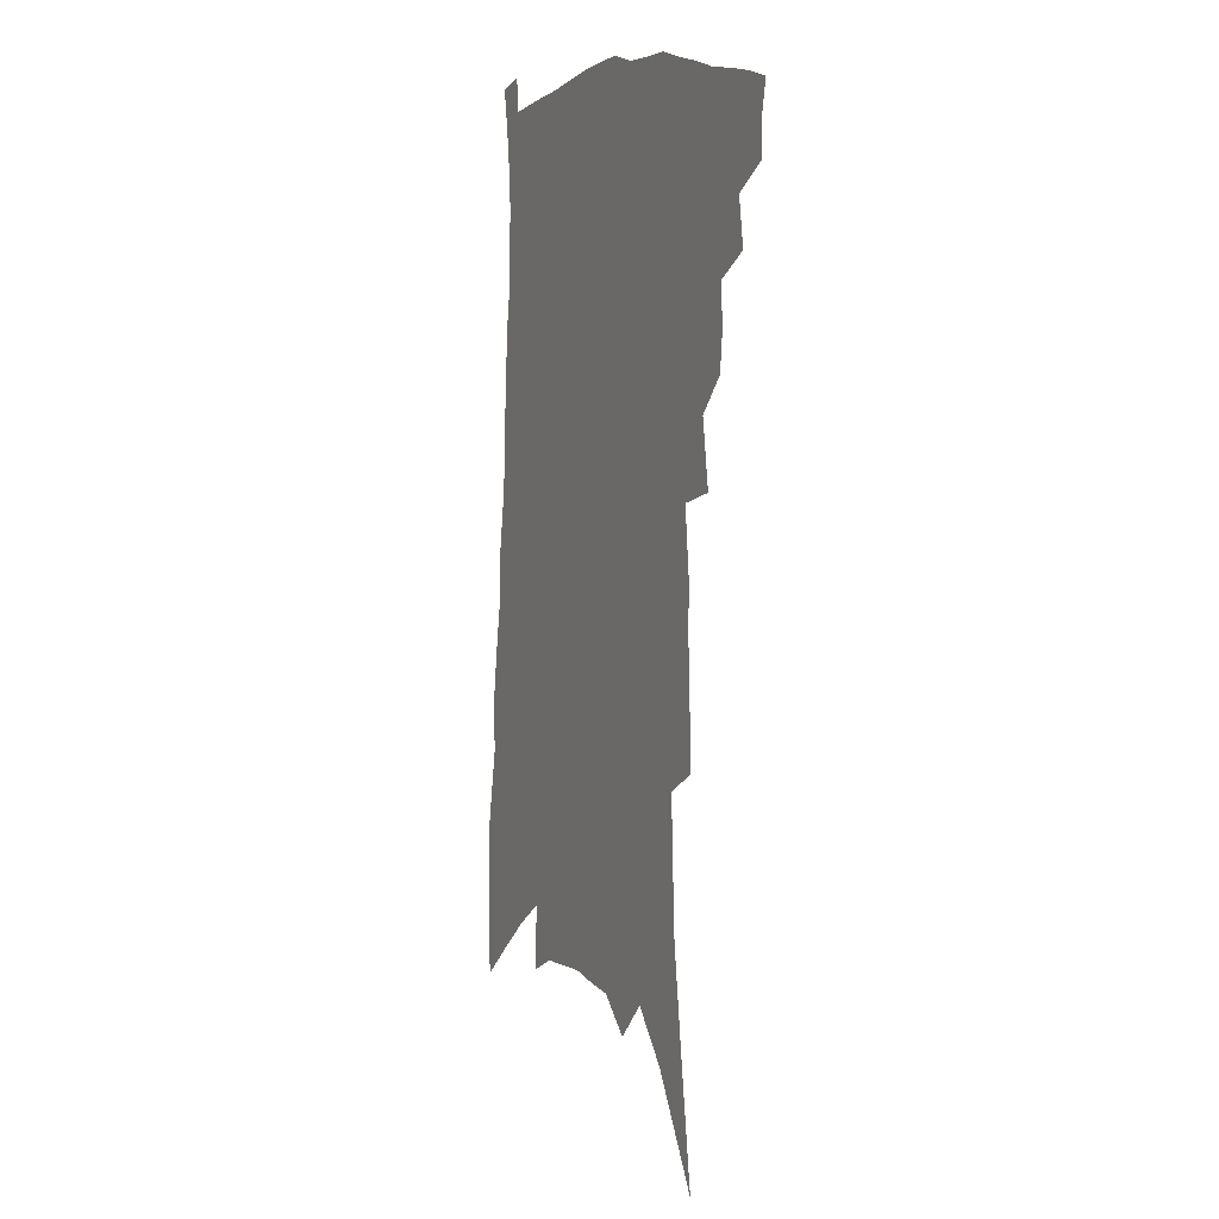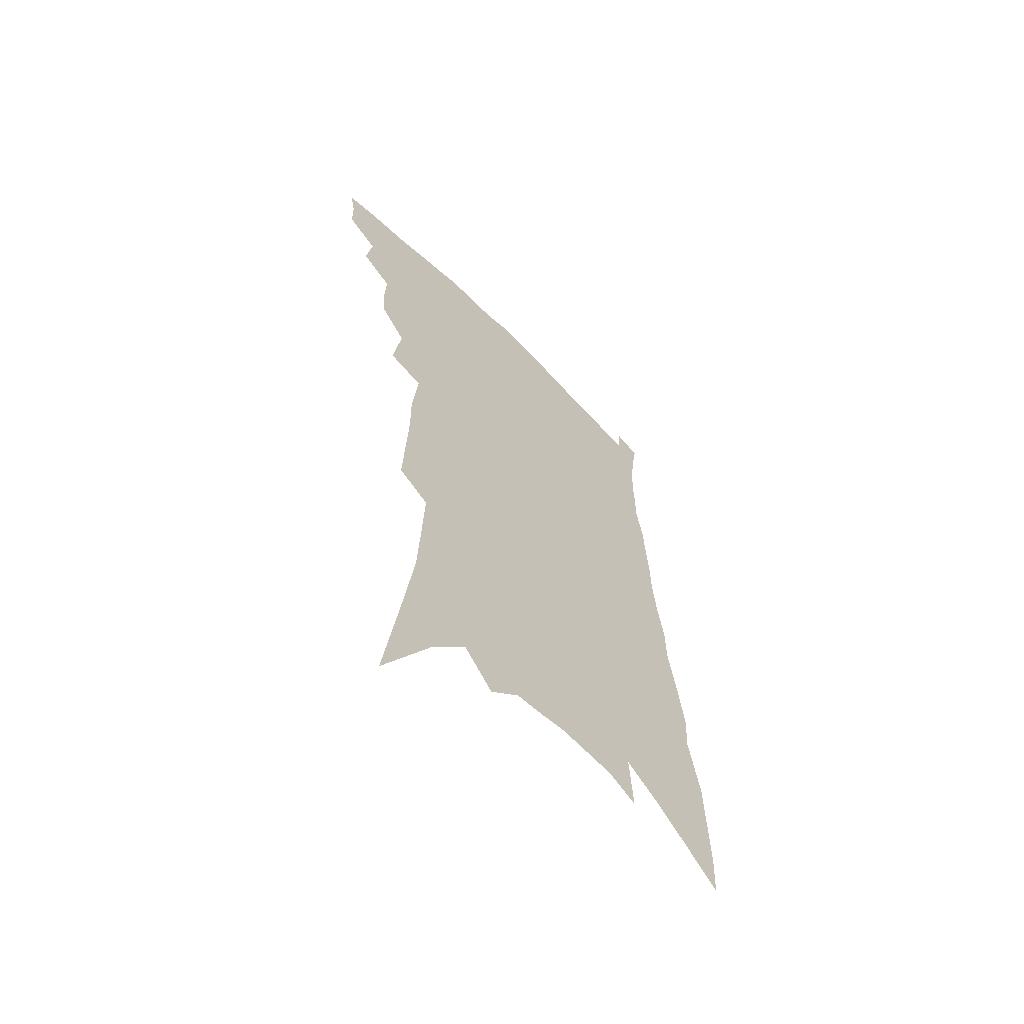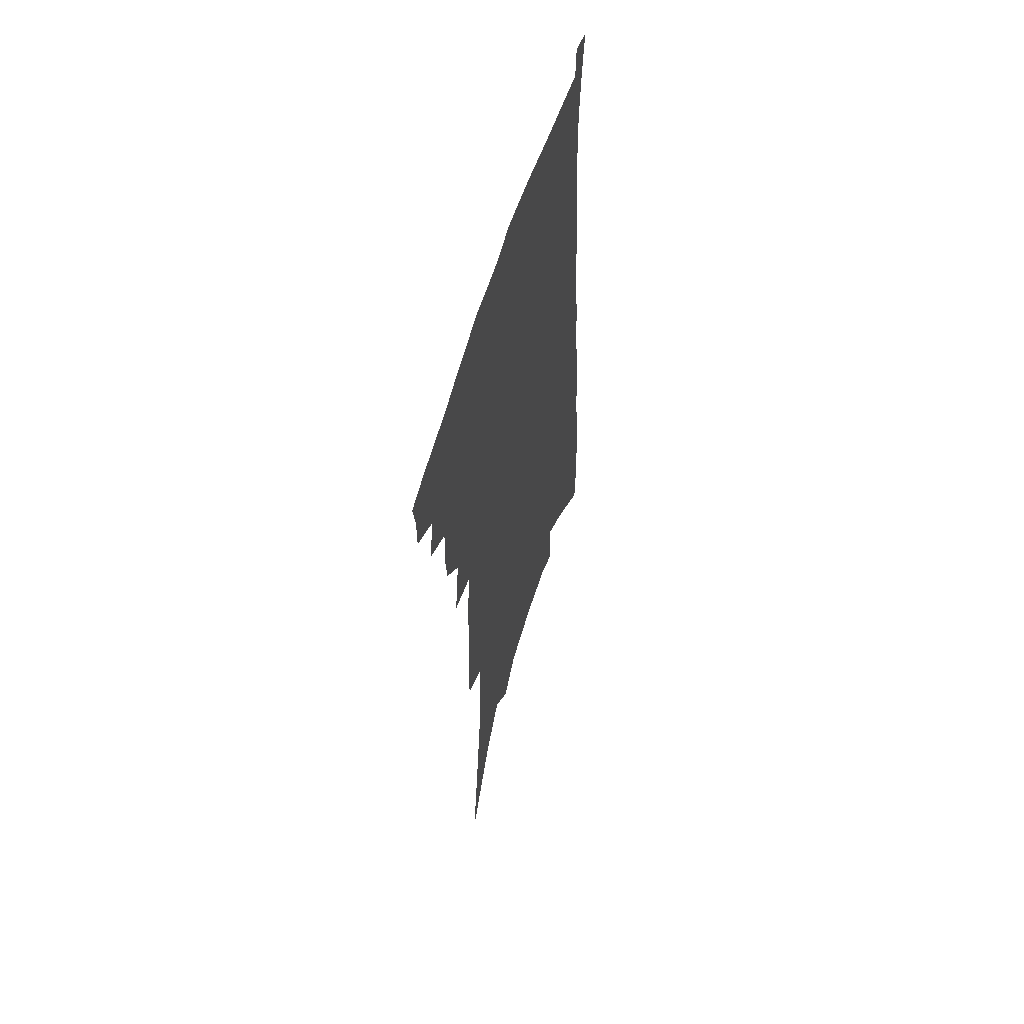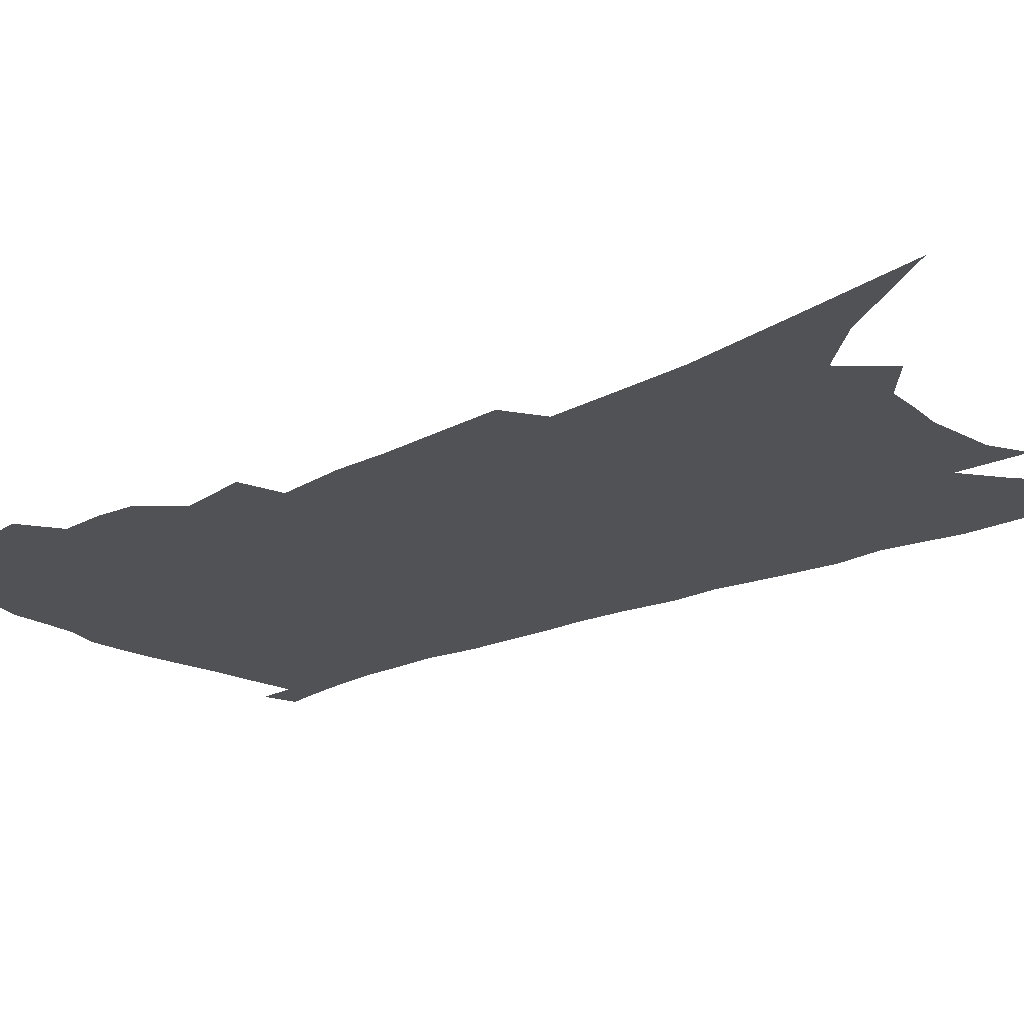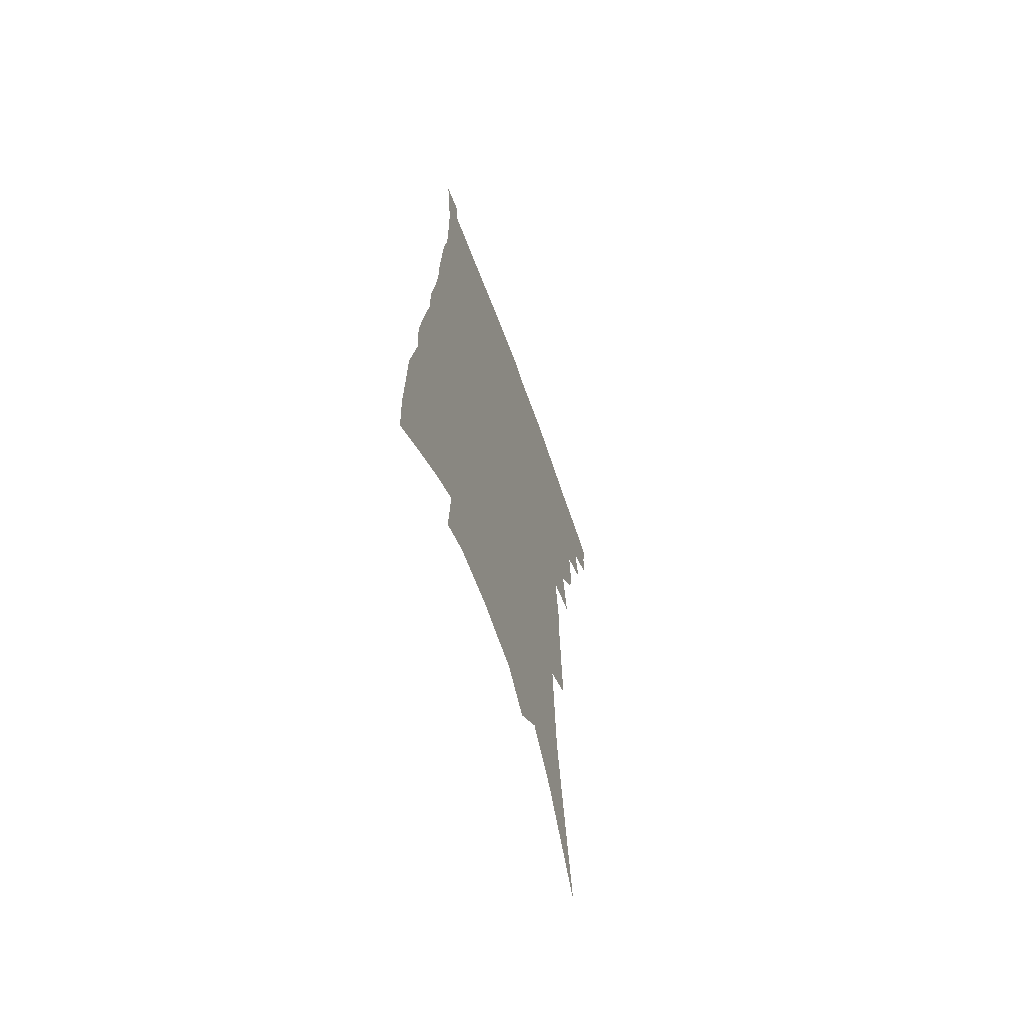
<metadata>
{"format":"obj","ext":"obj","renderer":"f3d","projection":"perspective","resolution":1024,"background":"white","views":[{"elev":5.0,"azim":-115.9,"up":"+Y"},{"elev":-62.4,"azim":-45.9,"up":"+Y"},{"elev":58.6,"azim":-73.0,"up":"+Y"},{"elev":-21.0,"azim":-47.8,"up":"+Z"},{"elev":-65.3,"azim":109.9,"up":"+Y"}]}
</metadata>
<code>
v 470.2 389 0
v 470.1 402.2 0
v 467.9 413.6 0
v 481.4 362.8 0
v 484.1 380.1 0
v 482.5 391.8 0
v 481.7 404.1 0
v 478.8 416.7 0
v 495.9 325 0
v 494.4 338.4 0
v 495.2 354.3 0
v 497.1 370.9 0
v 496.1 383 0
v 494.6 394.6 0
v 492.8 406 0
v 490.1 418.7 0
v 503.4 288 0
v 507.1 312.3 0
v 508.8 331.9 0
v 508.8 346.3 0
v 509.4 361.3 0
v 508.7 373.6 0
v 507.6 385.3 0
v 506.1 396.7 0
v 504.1 408.1 0
v 501.6 420.4 0
v 514.5 196.6 0
v 515.5 219.1 0
v 516.5 241 0
v 516.3 259.6 0
v 518.9 284 0
v 519.5 302.6 0
v 520.1 320.1 0
v 519.5 333.7 0
v 520 348.3 0
v 520.6 363.3 0
v 520.2 375.8 0
v 518.9 387.2 0
v 517.4 398.4 0
v 515.5 409.6 0
v 512.6 423.6 0
v 514.1 56.07 0
v 520.4 99.95 0
v 525.8 139.1 0
v 527.1 164.7 0
v 528.2 188.8 0
v 530.1 214.8 0
v 530.4 235.3 0
v 530.5 254.6 0
v 531 274.1 0
v 531.7 293 0
v 532.3 310.7 0
v 533.4 327.6 0
v 533.4 341.3 0
v 532.4 353.1 0
v 532.6 366.6 0
v 531.6 377.8 0
v 530.1 389 0
v 528.5 400.3 0
v 526.6 411.8 0
v 523.9 426.1 0
v 536.3 94.18 0
v 538.9 127.4 0
v 541.1 157.3 0
v 541.7 180.9 0
v 541.5 201.6 0
v 543.5 228.2 0
v 542.6 244.8 0
v 542.5 262.7 0
v 543 281.5 0
v 542.8 297.1 0
v 543.6 315.2 0
v 543.8 328.9 0
v 544.1 343.7 0
v 543.7 356 0
v 543.3 368 0
v 543.2 379.8 0
v 541.3 390.6 0
v 540 401.8 0
v 538 414.2 0
v 535.1 429.2 0
v 551.4 112 0
v 554.3 147.2 0
v 554.9 172.1 0
v 554.1 191.1 0
v 554.6 214.5 0
v 555 236.2 0
v 554.4 252.7 0
v 554.6 271.3 0
v 553.9 285.5 0
v 553.9 301.6 0
v 553.8 315.8 0
v 554.7 332.4 0
v 554.9 346 0
v 554.5 357.7 0
v 554 369.2 0
v 553.9 381 0
v 552.9 391.7 0
v 551.9 402.5 0
v 549.9 414.8 0
v 547.4 428.9 0
v 564.6 97.85 0
v 566 129.9 0
v 566.3 155.3 0
v 566.5 179.6 0
v 566 199.9 0
v 565.7 220.6 0
v 565.4 239.5 0
v 565 256.7 0
v 565 273.9 0
v 564.9 289.9 0
v 564.7 304.8 0
v 565.4 321.8 0
v 564.8 333.6 0
v 565.6 348.5 0
v 565 359.2 0
v 565.2 371.3 0
v 564.5 381.9 0
v 563.6 392.7 0
v 562.8 403.6 0
v 561.5 415.2 0
v 559.2 429.1 0
v 577.8 110.2 0
v 578 137.4 0
v 578 162.7 0
v 577.3 181.8 0
v 576.7 202.7 0
v 576.4 225.4 0
v 576.2 245.9 0
v 575.4 260 0
v 575.5 277 0
v 575.2 291.8 0
v 575 306.5 0
v 575.5 323.5 0
v 575.7 337.2 0
v 575.6 349 0
v 575.5 360.5 0
v 575.7 372.6 0
v 575 382.8 0
v 574.8 393.5 0
v 573.8 404.6 0
v 572.7 416.2 0
v 570.4 432.2 0
v 589.6 111.5 0
v 589.5 141.5 0
v 589 164.1 0
v 588.3 185.2 0
v 587.6 206.9 0
v 587.1 222.6 0
v 585.8 250 0
v 585.9 263.4 0
v 585.9 278.1 0
v 585.6 294.1 0
v 585.4 308.7 0
v 585.5 324.4 0
v 585.6 338 0
v 585.7 349.7 0
v 585.7 360.8 0
v 585.8 372.7 0
v 585.8 383.3 0
v 585.6 393.9 0
v 585.2 404.7 0
v 583.9 417.3 0
v 582.4 431.4 0
v 601.4 113.5 0
v 600.7 142.1 0
v 600 164.8 0
v 599.1 187.3 0
v 598.3 207.6 0
v 597.8 223.4 0
v 597.5 241.5 0
v 596.7 258.7 0
v 596 278.8 0
v 595.7 295.2 0
v 595.4 309.7 0
v 595.4 324.6 0
v 595.6 336.7 0
v 595.7 350.4 0
v 595.9 361.6 0
v 596.2 373 0
v 596.5 383.6 0
v 596.4 394.2 0
v 596.1 405.2 0
v 595.4 417.2 0
v 594.4 430.1 0
v 613.3 112.7 0
v 612.1 141.4 0
v 611.3 162.2 0
v 610.2 185.4 0
v 609.2 205.8 0
v 608.3 226.5 0
v 607.7 244.7 0
v 606.8 263.8 0
v 606.2 278.2 0
v 605.6 295.1 0
v 605.4 309.4 0
v 605.4 323.2 0
v 605.4 337.4 0
v 605.7 349.5 0
v 605.9 361.9 0
v 606.4 373.1 0
v 606.9 383.5 0
v 607.6 394 0
v 607.9 404.3 0
v 607.5 415.8 0
v 606.8 428.1 0
v 625.3 112 0
v 624.2 135.9 0
v 622.6 160.9 0
v 621.7 181.5 0
v 620.2 203.8 0
v 618.8 225.7 0
v 617.9 244 0
v 617.2 260.8 0
v 616.4 277.5 0
v 616.2 292 0
v 615.6 307.4 0
v 615.8 320.6 0
v 615 337.6 0
v 615.6 348.9 0
v 615.7 361.7 0
v 616.4 372.1 0
v 617.1 383 0
v 617.8 393.5 0
v 618.5 403.9 0
v 619.1 414.4 0
v 619 426 0
v 638.1 105.8 0
v 636.6 130.5 0
v 635.4 152.9 0
v 633.2 178.2 0
v 631.6 199.9 0
v 629.8 221.8 0
v 629.2 238.9 0
v 629.3 253.5 0
v 626.7 275.2 0
v 626.6 289.4 0
v 625.8 304.7 0
v 626.8 316.2 0
v 625.9 332.7 0
v 626.1 345.7 0
v 625.4 360.1 0
v 626.5 370.7 0
v 627.1 383.4 0
v 627.9 393 0
v 628.8 403.1 0
v 629.7 413.4 0
v 630 424.7 0
v 650.3 121.1 0
v 647.8 147.5 0
v 646.3 169.7 0
v 644.4 192.1 0
v 642.3 214.1 0
v 640.6 233.9 0
v 640.2 250.3 0
v 639.3 267.2 0
v 637.9 284.5 0
v 637.7 298.8 0
v 636.7 315.3 0
v 636.4 329.3 0
v 637.3 341.3 0
v 636.8 355.4 0
v 636.9 368.4 0
v 636.8 381.7 0
v 637.8 392.2 0
v 639 402.2 0
v 640 412.5 0
v 640.9 423.3 0
v 665.3 108.9 0
v 663.3 133.5 0
v 661 157.8 0
v 659.2 179.8 0
v 656.9 202 0
v 654.9 222.5 0
v 653.3 241.6 0
v 652.1 259.2 0
v 651.1 276 0
v 649.1 293.9 0
v 648.4 309.1 0
v 649.6 321.7 0
v 648 338.1 0
v 646.9 353.2 0
v 647.2 366 0
v 647.5 378.4 0
v 648.3 389.9 0
v 649.2 401.2 0
v 650.3 411.4 0
v 651.5 421.8 0
v 652.1 434.5 0
v 681 95.24 0
v 681.7 114.4 0
v 681 135.7 0
v 680.5 156 0
v 675.3 183.6 0
v 676.2 200.2 0
v 673.1 221.9 0
v 669.4 243.9 0
v 669.3 259.7 0
v 666.2 279.5 0
v 664.5 296.6 0
v 664.2 311.3 0
v 663.1 327.2 0
v 662.2 342.4 0
v 659.2 360.6 0
v 659.3 373.4 0
v 658.8 387.5 0
v 659.4 399.5 0
v 660.5 410.1 0
v 661.8 420.4 0
v 663.6 431 0
f 5 6 1
f 1 6 2
f 6 7 2
f 2 7 3
f 7 8 3
f 11 12 4
f 4 12 5
f 12 13 5
f 5 13 6
f 13 14 6
f 6 14 7
f 14 15 7
f 7 15 8
f 15 16 8
f 18 19 9
f 9 19 10
f 19 20 10
f 10 20 11
f 20 21 11
f 11 21 12
f 21 22 12
f 12 22 13
f 22 23 13
f 13 23 14
f 23 24 14
f 14 24 15
f 24 25 15
f 15 25 16
f 25 26 16
f 31 32 17
f 17 32 18
f 32 33 18
f 18 33 19
f 33 34 19
f 19 34 20
f 34 35 20
f 20 35 21
f 35 36 21
f 21 36 22
f 36 37 22
f 22 37 23
f 37 38 23
f 23 38 24
f 38 39 24
f 24 39 25
f 39 40 25
f 25 40 26
f 40 41 26
f 46 47 27
f 27 47 28
f 47 48 28
f 28 48 29
f 48 49 29
f 29 49 30
f 49 50 30
f 30 50 31
f 50 51 31
f 31 51 32
f 51 52 32
f 32 52 33
f 52 53 33
f 33 53 34
f 53 54 34
f 34 54 35
f 54 55 35
f 35 55 36
f 55 56 36
f 36 56 37
f 56 57 37
f 37 57 38
f 57 58 38
f 38 58 39
f 58 59 39
f 39 59 40
f 59 60 40
f 40 60 41
f 60 61 41
f 42 62 43
f 62 63 43
f 43 63 44
f 63 64 44
f 44 64 45
f 64 65 45
f 45 65 46
f 65 66 46
f 46 66 47
f 66 67 47
f 47 67 48
f 67 68 48
f 48 68 49
f 68 69 49
f 49 69 50
f 69 70 50
f 50 70 51
f 70 71 51
f 51 71 52
f 71 72 52
f 52 72 53
f 72 73 53
f 53 73 54
f 73 74 54
f 54 74 55
f 74 75 55
f 55 75 56
f 75 76 56
f 56 76 57
f 76 77 57
f 57 77 58
f 77 78 58
f 58 78 59
f 78 79 59
f 59 79 60
f 79 80 60
f 60 80 61
f 80 81 61
f 62 82 63
f 82 83 63
f 63 83 64
f 83 84 64
f 64 84 65
f 84 85 65
f 65 85 66
f 85 86 66
f 66 86 67
f 86 87 67
f 67 87 68
f 87 88 68
f 68 88 69
f 88 89 69
f 69 89 70
f 89 90 70
f 70 90 71
f 90 91 71
f 71 91 72
f 91 92 72
f 72 92 73
f 92 93 73
f 73 93 74
f 93 94 74
f 74 94 75
f 94 95 75
f 75 95 76
f 95 96 76
f 76 96 77
f 96 97 77
f 77 97 78
f 97 98 78
f 78 98 79
f 98 99 79
f 79 99 80
f 99 100 80
f 80 100 81
f 100 101 81
f 102 103 82
f 82 103 83
f 103 104 83
f 83 104 84
f 104 105 84
f 84 105 85
f 105 106 85
f 85 106 86
f 106 107 86
f 86 107 87
f 107 108 87
f 87 108 88
f 108 109 88
f 88 109 89
f 109 110 89
f 89 110 90
f 110 111 90
f 90 111 91
f 111 112 91
f 91 112 92
f 112 113 92
f 92 113 93
f 113 114 93
f 93 114 94
f 114 115 94
f 94 115 95
f 115 116 95
f 95 116 96
f 116 117 96
f 96 117 97
f 117 118 97
f 97 118 98
f 118 119 98
f 98 119 99
f 119 120 99
f 99 120 100
f 120 121 100
f 100 121 101
f 121 122 101
f 102 123 103
f 123 124 103
f 103 124 104
f 124 125 104
f 104 125 105
f 125 126 105
f 105 126 106
f 126 127 106
f 106 127 107
f 127 128 107
f 107 128 108
f 128 129 108
f 108 129 109
f 129 130 109
f 109 130 110
f 130 131 110
f 110 131 111
f 131 132 111
f 111 132 112
f 132 133 112
f 112 133 113
f 133 134 113
f 113 134 114
f 134 135 114
f 114 135 115
f 135 136 115
f 115 136 116
f 136 137 116
f 116 137 117
f 137 138 117
f 117 138 118
f 138 139 118
f 118 139 119
f 139 140 119
f 119 140 120
f 140 141 120
f 120 141 121
f 141 142 121
f 121 142 122
f 142 143 122
f 123 144 124
f 144 145 124
f 124 145 125
f 145 146 125
f 125 146 126
f 146 147 126
f 126 147 127
f 147 148 127
f 127 148 128
f 148 149 128
f 128 149 129
f 149 150 129
f 129 150 130
f 150 151 130
f 130 151 131
f 151 152 131
f 131 152 132
f 152 153 132
f 132 153 133
f 153 154 133
f 133 154 134
f 154 155 134
f 134 155 135
f 155 156 135
f 135 156 136
f 156 157 136
f 136 157 137
f 157 158 137
f 137 158 138
f 158 159 138
f 138 159 139
f 159 160 139
f 139 160 140
f 160 161 140
f 140 161 141
f 161 162 141
f 141 162 142
f 162 163 142
f 142 163 143
f 163 164 143
f 144 165 145
f 165 166 145
f 145 166 146
f 166 167 146
f 146 167 147
f 167 168 147
f 147 168 148
f 168 169 148
f 148 169 149
f 169 170 149
f 149 170 150
f 170 171 150
f 150 171 151
f 171 172 151
f 151 172 152
f 172 173 152
f 152 173 153
f 173 174 153
f 153 174 154
f 174 175 154
f 154 175 155
f 175 176 155
f 155 176 156
f 176 177 156
f 156 177 157
f 177 178 157
f 157 178 158
f 178 179 158
f 158 179 159
f 179 180 159
f 159 180 160
f 180 181 160
f 160 181 161
f 181 182 161
f 161 182 162
f 182 183 162
f 162 183 163
f 183 184 163
f 163 184 164
f 184 185 164
f 165 186 166
f 186 187 166
f 166 187 167
f 187 188 167
f 167 188 168
f 188 189 168
f 168 189 169
f 189 190 169
f 169 190 170
f 190 191 170
f 170 191 171
f 191 192 171
f 171 192 172
f 192 193 172
f 172 193 173
f 193 194 173
f 173 194 174
f 194 195 174
f 174 195 175
f 195 196 175
f 175 196 176
f 196 197 176
f 176 197 177
f 197 198 177
f 177 198 178
f 198 199 178
f 178 199 179
f 199 200 179
f 179 200 180
f 200 201 180
f 180 201 181
f 201 202 181
f 181 202 182
f 202 203 182
f 182 203 183
f 203 204 183
f 183 204 184
f 204 205 184
f 184 205 185
f 205 206 185
f 186 207 187
f 207 208 187
f 187 208 188
f 208 209 188
f 188 209 189
f 209 210 189
f 189 210 190
f 210 211 190
f 190 211 191
f 211 212 191
f 191 212 192
f 212 213 192
f 192 213 193
f 213 214 193
f 193 214 194
f 214 215 194
f 194 215 195
f 215 216 195
f 195 216 196
f 216 217 196
f 196 217 197
f 217 218 197
f 197 218 198
f 218 219 198
f 198 219 199
f 219 220 199
f 199 220 200
f 220 221 200
f 200 221 201
f 221 222 201
f 201 222 202
f 222 223 202
f 202 223 203
f 223 224 203
f 203 224 204
f 224 225 204
f 204 225 205
f 225 226 205
f 205 226 206
f 226 227 206
f 207 228 208
f 228 229 208
f 208 229 209
f 229 230 209
f 209 230 210
f 230 231 210
f 210 231 211
f 231 232 211
f 211 232 212
f 232 233 212
f 212 233 213
f 233 234 213
f 213 234 214
f 234 235 214
f 214 235 215
f 235 236 215
f 215 236 216
f 236 237 216
f 216 237 217
f 237 238 217
f 217 238 218
f 238 239 218
f 218 239 219
f 239 240 219
f 219 240 220
f 240 241 220
f 220 241 221
f 241 242 221
f 221 242 222
f 242 243 222
f 222 243 223
f 243 244 223
f 223 244 224
f 244 245 224
f 224 245 225
f 245 246 225
f 225 246 226
f 246 247 226
f 226 247 227
f 247 248 227
f 229 249 230
f 249 250 230
f 230 250 231
f 250 251 231
f 231 251 232
f 251 252 232
f 232 252 233
f 252 253 233
f 233 253 234
f 253 254 234
f 234 254 235
f 254 255 235
f 235 255 236
f 255 256 236
f 236 256 237
f 256 257 237
f 237 257 238
f 257 258 238
f 238 258 239
f 258 259 239
f 239 259 240
f 259 260 240
f 240 260 241
f 260 261 241
f 241 261 242
f 261 262 242
f 242 262 243
f 262 263 243
f 243 263 244
f 263 264 244
f 244 264 245
f 264 265 245
f 245 265 246
f 265 266 246
f 246 266 247
f 266 267 247
f 247 267 248
f 267 268 248
f 249 269 250
f 269 270 250
f 250 270 251
f 270 271 251
f 251 271 252
f 271 272 252
f 252 272 253
f 272 273 253
f 253 273 254
f 273 274 254
f 254 274 255
f 274 275 255
f 255 275 256
f 275 276 256
f 256 276 257
f 276 277 257
f 257 277 258
f 277 278 258
f 258 278 259
f 278 279 259
f 259 279 260
f 279 280 260
f 260 280 261
f 280 281 261
f 261 281 262
f 281 282 262
f 262 282 263
f 282 283 263
f 263 283 264
f 283 284 264
f 264 284 265
f 284 285 265
f 265 285 266
f 285 286 266
f 266 286 267
f 286 287 267
f 267 287 268
f 287 288 268
f 269 290 270
f 290 291 270
f 270 291 271
f 291 292 271
f 271 292 272
f 292 293 272
f 272 293 273
f 293 294 273
f 273 294 274
f 294 295 274
f 274 295 275
f 295 296 275
f 275 296 276
f 296 297 276
f 276 297 277
f 297 298 277
f 277 298 278
f 298 299 278
f 278 299 279
f 299 300 279
f 279 300 280
f 300 301 280
f 280 301 281
f 301 302 281
f 281 302 282
f 302 303 282
f 282 303 283
f 303 304 283
f 283 304 284
f 304 305 284
f 284 305 285
f 305 306 285
f 285 306 286
f 306 307 286
f 286 307 287
f 307 308 287
f 287 308 288
f 308 309 288
f 288 309 289
f 309 310 289

</code>
